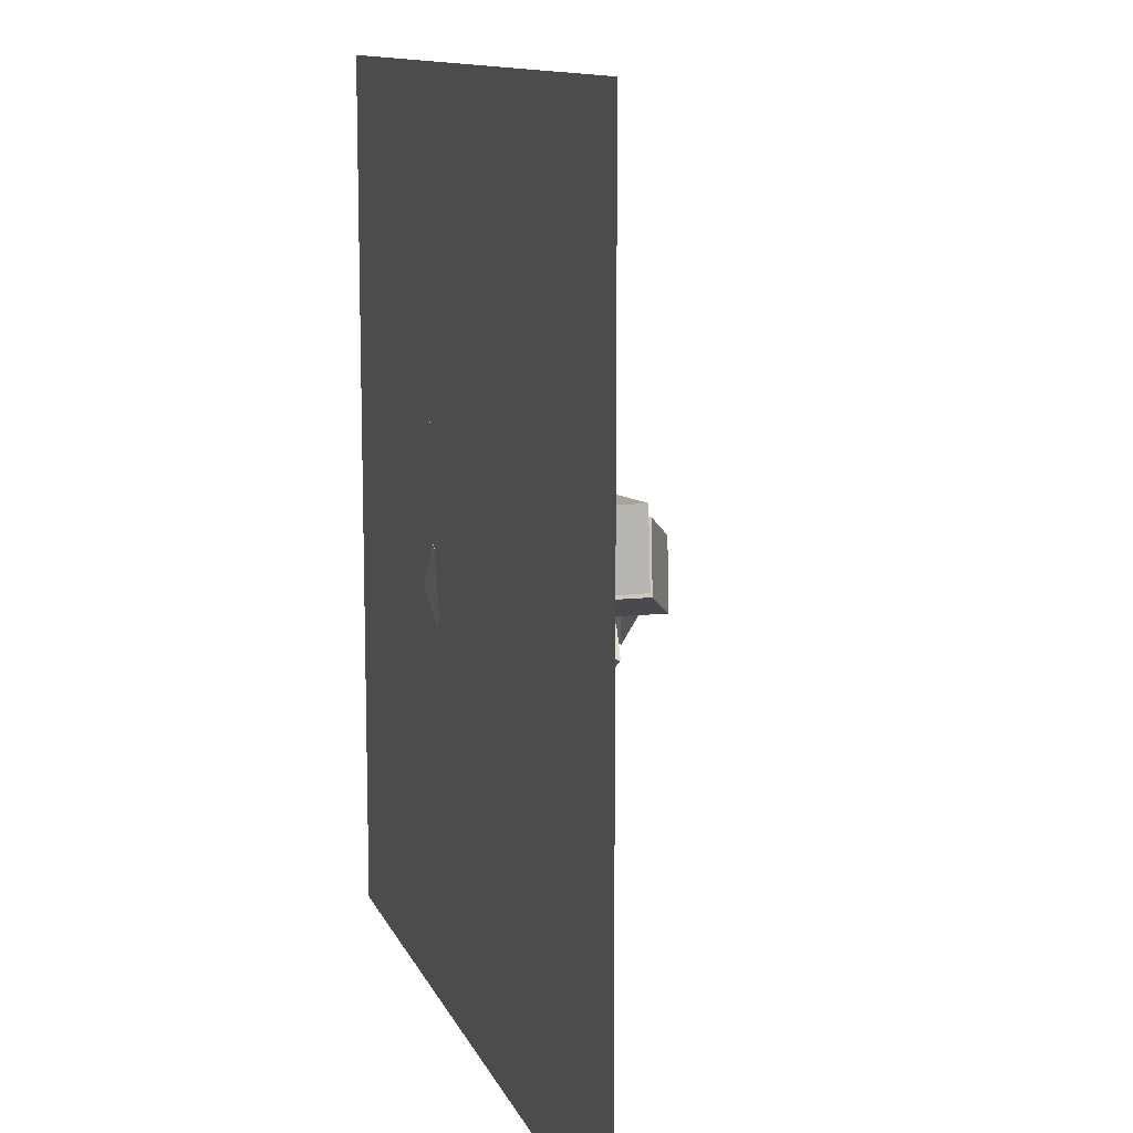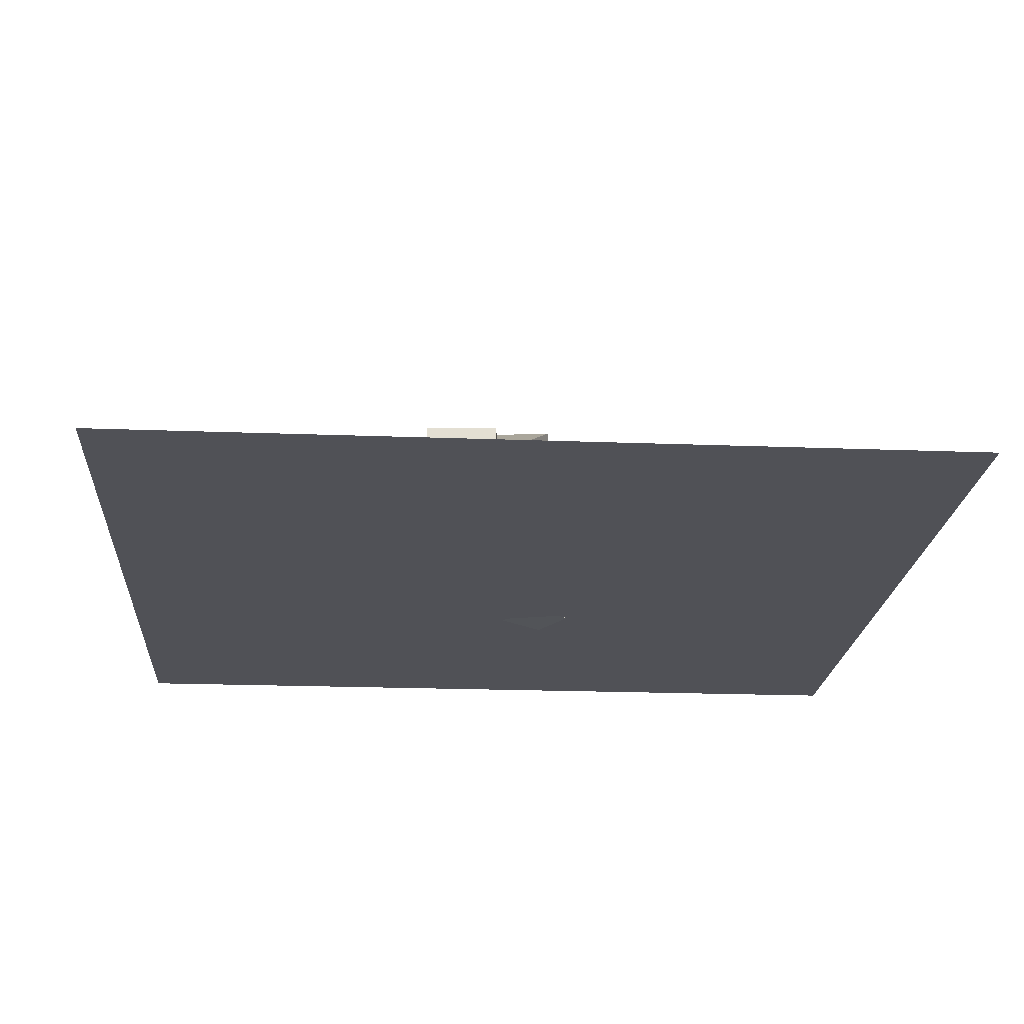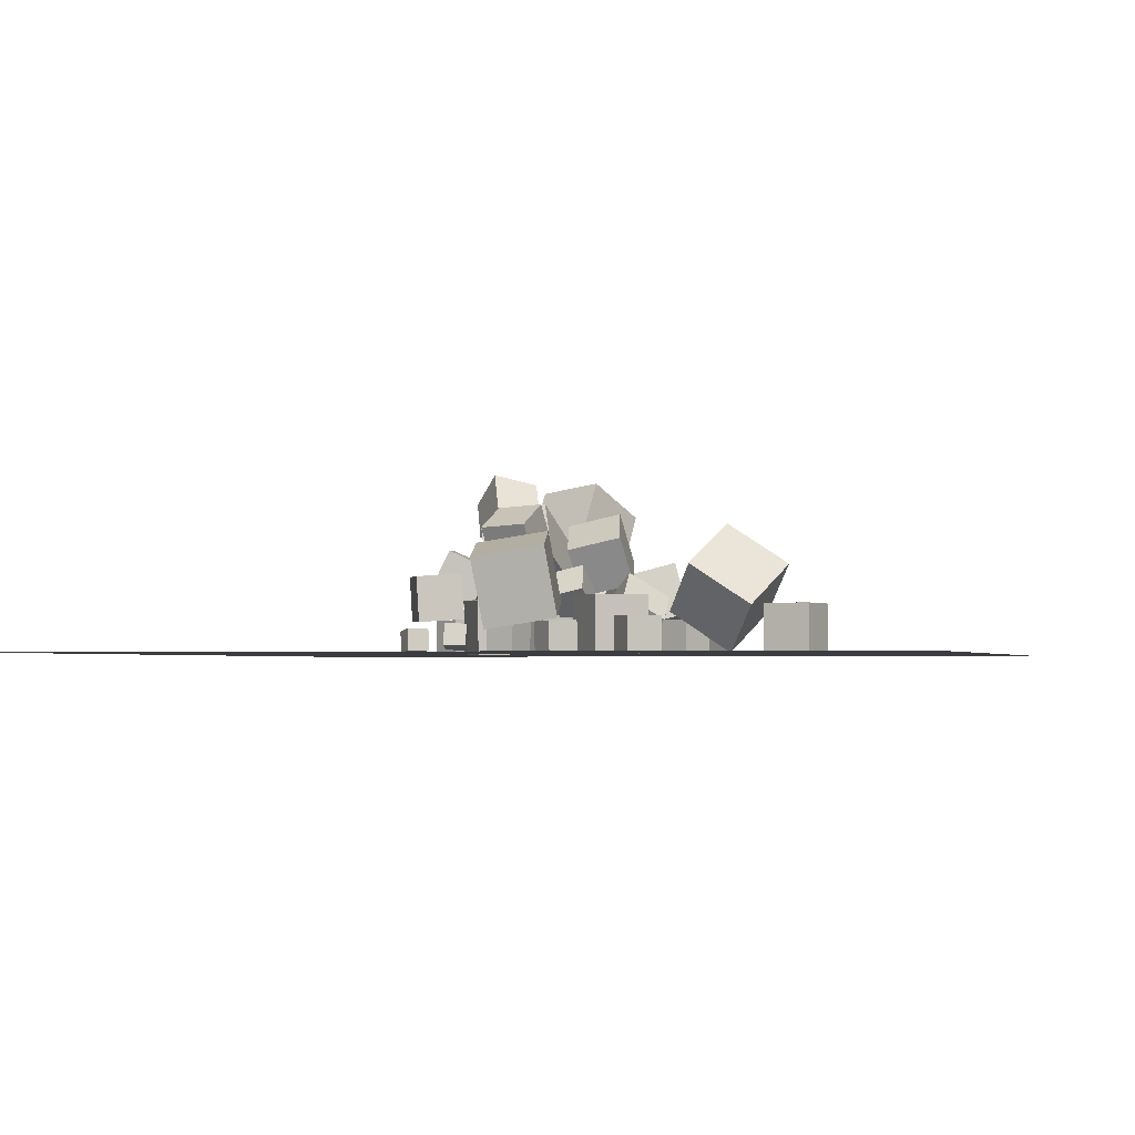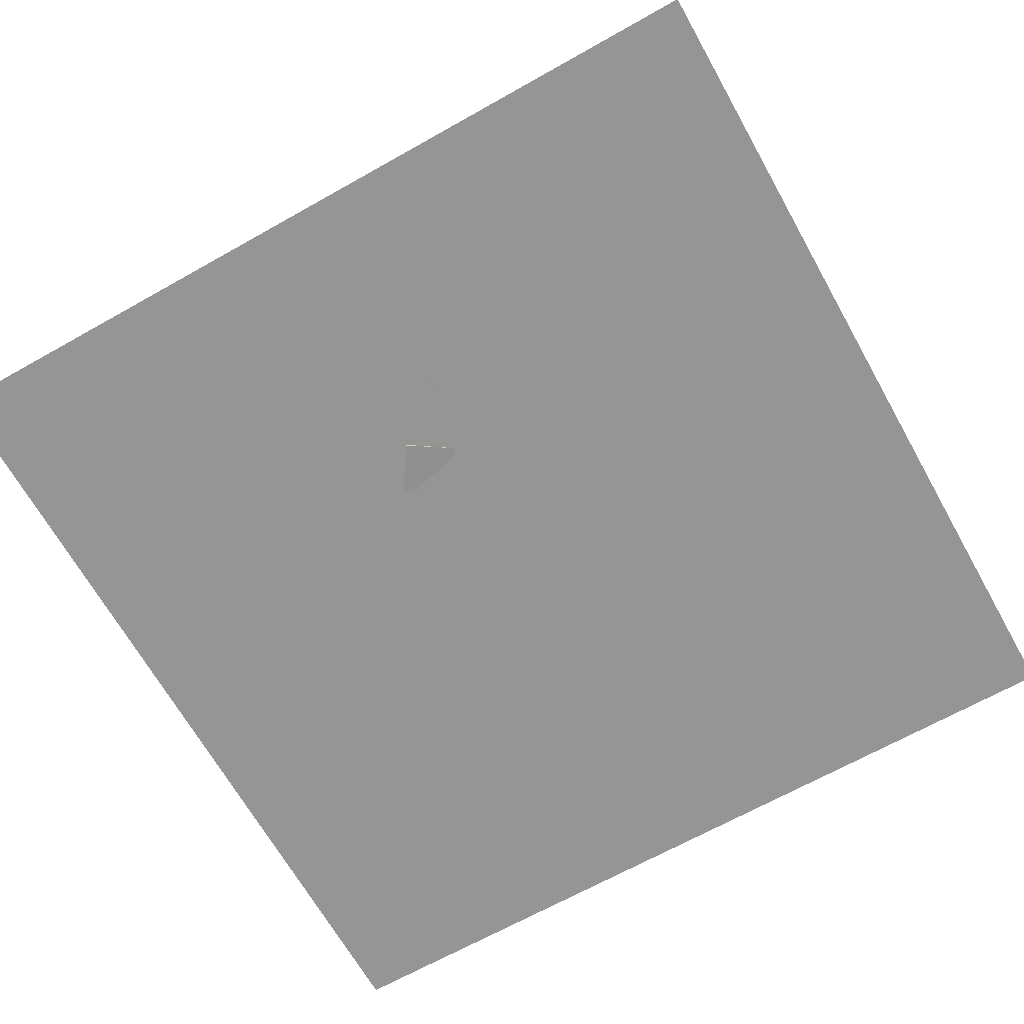
<metadata>
{"format":"obj","ext":"obj","renderer":"f3d","projection":"perspective","resolution":1024,"background":"white","views":[{"elev":11.6,"azim":-106.2,"up":"+Y"},{"elev":-20.4,"azim":-94.0,"up":"+Z"},{"elev":-2.5,"azim":106.6,"up":"+Z"},{"elev":-67.4,"azim":119.4,"up":"+Z"}]}
</metadata>
<code>
v 5.868 16.12 -2.598
v 4.141 15.89 -1.617
v 6.502 17.38 -1.185
v 4.775 17.15 -0.203
v 6.652 14.59 -1.58
v 4.925 14.35 -0.598
v 7.286 15.85 -0.1659
v 5.559 15.62 0.8157
f 2 4 3
f 8 7 3
f 6 5 7
f 2 1 5
f 1 3 7
f 6 8 4
f 1 2 3
f 4 8 3
f 8 6 7
f 6 2 5
f 5 1 7
f 2 6 4
v 1.777 14.62 -0.2194
v 4.064 14.2 -0.2198
v 1.777 14.62 -2.545
v 4.064 14.2 -2.545
v 1.357 12.33 -0.2218
v 3.645 11.91 -0.2222
v 1.357 12.34 -2.547
v 3.645 11.92 -2.547
f 12 11 9
f 16 15 11
f 16 14 13
f 14 10 9
f 11 15 13
f 16 12 10
f 10 12 9
f 12 16 11
f 15 16 13
f 13 14 9
f 9 11 13
f 14 16 10
v 4.251 14.29 -0.1801
v 4.443 15.2 -0.01965
v 3.331 14.46 -0.04705
v 3.523 15.37 0.1134
v 4.152 14.47 -1.102
v 4.344 15.38 -0.9414
v 3.232 14.64 -0.9688
v 3.424 15.55 -0.8083
f 20 19 17
f 20 24 23
f 22 21 23
f 18 17 21
f 19 23 21
f 24 20 18
f 18 20 17
f 19 20 23
f 24 22 23
f 22 18 21
f 17 19 21
f 22 24 18
v 7.412 8.969 -2.245
v 6.515 8.759 -2.456
v 7.197 8.964 -1.325
v 6.3 8.754 -1.536
v 7.617 8.048 -2.202
v 6.721 7.838 -2.413
v 7.402 8.043 -1.282
v 6.505 7.833 -1.493
f 28 27 25
f 32 31 27
f 32 30 29
f 26 25 29
f 27 31 29
f 32 28 26
f 26 28 25
f 28 32 27
f 31 32 29
f 30 26 29
f 25 27 29
f 30 32 26
v 1.336 12.34 1.042
v 2.556 12.07 3.002
v 1.021 14.59 1.557
v 2.241 14.31 3.517
v 3.291 12.88 -0.09796
v 4.51 12.6 1.862
v 2.976 15.13 0.4173
v 4.195 14.85 2.377
f 36 35 33
f 40 39 35
f 40 38 37
f 34 33 37
f 33 35 39
f 40 36 34
f 34 36 33
f 36 40 35
f 39 40 37
f 38 34 37
f 37 33 39
f 38 40 34
v 3.632 10.03 -2.519
v 4.912 8.092 -2.594
v 3.73 10.01 -0.1964
v 5.01 8.067 -0.2711
v 5.571 11.31 -2.587
v 6.851 9.373 -2.662
v 5.669 11.29 -0.2644
v 6.949 9.348 -0.3392
f 44 43 41
f 44 48 47
f 48 46 45
f 42 41 45
f 43 47 45
f 48 44 42
f 42 44 41
f 43 44 47
f 47 48 45
f 46 42 45
f 41 43 45
f 46 48 42
v -3.162 12.19 0.7824
v -3.833 12.79 1.069
v -2.615 12.92 0.5352
v -3.286 13.52 0.8221
v -2.783 12.2 1.648
v -3.455 12.8 1.935
v -2.236 12.93 1.401
v -2.908 13.53 1.688
f 52 51 49
f 56 55 51
f 54 53 55
f 54 50 49
f 49 51 55
f 56 52 50
f 50 52 49
f 52 56 51
f 56 54 55
f 53 54 49
f 53 49 55
f 54 56 50
v 0.9594 8.807 1.253
v 3.434 8.326 2.975
v 0.8347 11.69 2.239
v 3.309 11.21 3.961
v 2.743 9.677 -1.067
v 5.217 9.196 0.6548
v 2.618 12.56 -0.08073
v 5.092 12.08 1.641
f 58 60 59
f 60 64 63
f 62 61 63
f 62 58 57
f 57 59 63
f 64 60 58
f 57 58 59
f 59 60 63
f 64 62 63
f 61 62 57
f 61 57 63
f 62 64 58
v 7.702 12.71 2.508
v 8.302 9.758 2.022
v 10.58 13.42 1.772
v 11.18 10.46 1.286
v 6.878 13.02 -0.4149
v 7.478 10.07 -0.9008
v 9.755 13.73 -1.151
v 10.36 10.78 -1.637
f 68 67 65
f 68 72 71
f 70 69 71
f 66 65 69
f 65 67 71
f 72 68 66
f 66 68 65
f 67 68 71
f 72 70 71
f 70 66 69
f 69 65 71
f 70 72 66
v -4.03 7.998 0.3426
v -4.021 7.869 1.794
v -5.192 8.875 0.428
v -5.183 8.745 1.88
v -3.15 9.156 0.4409
v -3.141 9.026 1.893
v -4.311 10.03 0.5262
v -4.303 9.903 1.978
f 76 75 73
f 80 79 75
f 78 77 79
f 78 74 73
f 73 75 79
f 78 80 76
f 74 76 73
f 76 80 75
f 80 78 79
f 77 78 73
f 77 73 79
f 74 78 76
v 5.145 10.32 -0.2206
v 5.295 10.37 1.228
v 4.619 11.68 -0.2117
v 4.769 11.73 1.237
v 6.496 10.84 -0.378
v 6.646 10.89 1.071
v 5.97 12.2 -0.369
v 6.12 12.25 1.08
f 84 83 81
f 84 88 87
f 88 86 85
f 86 82 81
f 83 87 85
f 86 88 84
f 82 84 81
f 83 84 87
f 87 88 85
f 85 86 81
f 81 83 85
f 82 86 84
v 4.562 12.35 -1.124
v 3.564 12.08 -0.09561
v 4.521 13.77 -0.7933
v 3.523 13.5 0.2353
v 5.624 12.15 -0.1458
v 4.627 11.88 0.8828
v 5.583 13.57 0.1851
v 4.586 13.3 1.214
f 90 92 91
f 92 96 95
f 94 93 95
f 94 90 89
f 89 91 95
f 96 92 90
f 89 90 91
f 91 92 95
f 96 94 95
f 93 94 89
f 93 89 95
f 94 96 90
v -1.414 11.65 1.368
v 0.6378 11.76 2.457
v -1.262 13.92 0.8682
v 0.7898 14.02 1.958
v -0.33 11.14 -0.6249
v 1.722 11.24 0.4647
v -0.178 13.41 -1.124
v 1.874 13.51 -0.03472
f 98 100 99
f 100 104 103
f 104 102 101
f 98 97 101
f 99 103 101
f 102 104 100
f 97 98 99
f 99 100 103
f 103 104 101
f 102 98 101
f 97 99 101
f 98 102 100
v 7.174 11.43 -1.118
v 8.065 12.58 -1.116
v 6.021 12.32 -1.092
v 6.912 13.48 -1.09
v 7.155 11.45 -2.575
v 8.046 12.6 -2.573
v 6.002 12.34 -2.55
v 6.893 13.49 -2.547
f 108 107 105
f 112 111 107
f 110 109 111
f 106 105 109
f 105 107 111
f 110 112 108
f 106 108 105
f 108 112 107
f 112 110 111
f 110 106 109
f 109 105 111
f 106 110 108
v 9.267 10.52 -2.503
v 9.286 10.59 -1.22
v 8.043 10.91 -2.507
v 8.061 10.98 -1.223
v 9.66 11.74 -2.576
v 9.678 11.81 -1.292
v 8.436 12.13 -2.58
v 8.454 12.2 -1.296
f 116 115 113
f 120 119 115
f 120 118 117
f 114 113 117
f 115 119 117
f 120 116 114
f 114 116 113
f 116 120 115
f 119 120 117
f 118 114 117
f 113 115 117
f 118 120 114
v 2.87 4.911 -1.156
v 2.953 4.816 0.8397
v 1.916 6.664 -1.033
v 1.999 6.569 0.9627
v 4.626 5.868 -1.183
v 4.709 5.773 0.8125
v 3.672 7.621 -1.06
v 3.755 7.526 0.9355
f 124 123 121
f 124 128 127
f 126 125 127
f 122 121 125
f 123 127 125
f 128 124 122
f 122 124 121
f 123 124 127
f 128 126 127
f 126 122 125
f 121 123 125
f 126 128 122
v 4.826 10.13 1.884
v 5.735 9.907 3.641
v 5.119 12.1 1.984
v 6.028 11.87 3.741
v 6.574 9.919 0.9534
v 7.482 9.695 2.711
v 6.866 11.89 1.053
v 7.775 11.66 2.811
f 132 131 129
f 136 135 131
f 136 134 133
f 130 129 133
f 131 135 133
f 134 136 132
f 130 132 129
f 132 136 131
f 135 136 133
f 134 130 133
f 129 131 133
f 130 134 132
v 1.749 9.669 2.154
v 0.5801 9.136 3.687
v 2.821 10.83 3.376
v 1.652 10.3 4.909
v 2.967 8.133 2.549
v 1.798 7.6 4.082
v 4.039 9.298 3.772
v 2.87 8.765 5.305
f 140 139 137
f 144 143 139
f 142 141 143
f 142 138 137
f 137 139 143
f 144 140 138
f 138 140 137
f 140 144 139
f 144 142 143
f 141 142 137
f 141 137 143
f 142 144 138
v -4.323 10.82 3.367
v -1.917 9.604 4.802
v -3.116 13.6 3.696
v -0.7097 12.39 5.13
v -2.884 10.51 0.6927
v -0.4774 9.297 2.127
v -1.677 13.29 1.022
v 0.7294 12.08 2.456
f 148 147 145
f 152 151 147
f 150 149 151
f 146 145 149
f 147 151 149
f 150 152 148
f 146 148 145
f 148 152 147
f 152 150 151
f 150 146 149
f 145 147 149
f 146 150 148
v -12.51 12.81 -2.379
v -12.36 12.8 0.6695
v -12.28 15.85 -2.387
v -12.13 15.85 0.6615
v -9.466 12.58 -2.53
v -9.315 12.58 0.5187
v -9.238 15.62 -2.538
v -9.087 15.62 0.5107
f 156 155 153
f 160 159 155
f 160 158 157
f 158 154 153
f 155 159 157
f 160 156 154
f 154 156 153
f 156 160 155
f 159 160 157
f 157 158 153
f 153 155 157
f 158 160 154
v -0.1844 6.784 -0.5101
v 0.2828 5.041 0.3509
v -0.3054 7.642 1.293
v 0.1619 5.898 2.154
v 1.756 7.257 -0.6051
v 2.224 5.514 0.256
v 1.636 8.115 1.198
v 2.103 6.372 2.059
f 162 164 163
f 168 167 163
f 166 165 167
f 166 162 161
f 163 167 165
f 168 164 162
f 161 162 163
f 164 168 163
f 168 166 167
f 165 166 161
f 161 163 165
f 166 168 162
v 0.9035 9.085 -2.041
v 0.5981 9.503 -0.1185
v -0.2352 10.63 -2.559
v -0.5406 11.05 -0.6367
v 2.508 10.26 -2.043
v 2.203 10.68 -0.1205
v 1.369 11.81 -2.561
v 1.064 12.23 -0.6387
f 170 172 171
f 176 175 171
f 174 173 175
f 170 169 173
f 169 171 175
f 176 172 170
f 169 170 171
f 172 176 171
f 176 174 175
f 174 170 173
f 173 169 175
f 174 176 170
v -1.325 6.359 -2.559
v -1.33 6.355 -0.5592
v -1.033 8.338 -2.554
v -1.039 8.334 -0.5544
v 0.6541 6.068 -2.554
v 0.6485 6.064 -0.5542
v 0.9457 8.046 -2.549
v 0.9401 8.042 -0.5495
f 180 179 177
f 184 183 179
f 182 181 183
f 178 177 181
f 177 179 183
f 182 184 180
f 178 180 177
f 180 184 179
f 184 182 183
f 182 178 181
f 181 177 183
f 178 182 180
v 10.68 13.64 -1.281
v 9.788 14.56 -1.244
v 9.756 12.74 -1.278
v 8.863 13.67 -1.241
v 10.65 13.66 -2.566
v 9.761 14.58 -2.53
v 9.729 12.77 -2.563
v 8.836 13.69 -2.527
f 188 187 185
f 192 191 187
f 190 189 191
f 186 185 189
f 187 191 189
f 190 192 188
f 186 188 185
f 188 192 187
f 192 190 191
f 190 186 189
f 185 187 189
f 186 190 188
v 11.53 17.15 -1.097
v 10.64 18.31 -1.094
v 10.37 16.26 -1.092
v 9.486 17.42 -1.089
v 11.52 17.15 -2.555
v 10.64 18.3 -2.552
v 10.36 16.26 -2.549
v 9.479 17.42 -2.546
f 196 195 193
f 196 200 199
f 200 198 197
f 194 193 197
f 195 199 197
f 200 196 194
f 194 196 193
f 195 196 199
f 199 200 197
f 198 194 197
f 193 195 197
f 198 200 194
v -6.763 6.669 -0.225
v -4.562 7.417 -0.2282
v -7.512 8.87 -0.2274
v -5.31 9.619 -0.2306
v -6.765 6.665 -2.55
v -4.564 7.414 -2.553
v -7.514 8.867 -2.553
v -5.313 9.615 -2.556
f 202 204 203
f 208 207 203
f 208 206 205
f 202 201 205
f 203 207 205
f 206 208 204
f 201 202 203
f 204 208 203
f 207 208 205
f 206 202 205
f 201 203 205
f 202 206 204
v 1.102 16.81 -2.562
v 2.404 16.16 -2.552
v 1.093 16.82 -1.104
v 2.395 16.16 -1.095
v 1.758 18.12 -2.562
v 3.06 17.46 -2.552
v 1.749 18.12 -1.104
v 3.051 17.46 -1.094
f 212 211 209
f 216 215 211
f 216 214 213
f 210 209 213
f 211 215 213
f 214 216 212
f 210 212 209
f 212 216 211
f 215 216 213
f 214 210 213
f 209 211 213
f 210 214 212
v 3.305 6.209 -1.11
v 4.142 7.401 -1.095
v 2.112 7.046 -1.106
v 2.949 8.239 -1.091
v 3.309 6.223 -2.568
v 4.147 7.416 -2.553
v 2.117 7.061 -2.563
v 2.954 8.253 -2.549
f 220 219 217
f 224 223 219
f 222 221 223
f 222 218 217
f 219 223 221
f 224 220 218
f 218 220 217
f 220 224 219
f 224 222 223
f 221 222 217
f 217 219 221
f 222 224 218
v -11.94 6.42 -2.546
v -11.95 6.413 -1.089
v -12.51 7.762 -2.545
v -12.52 7.756 -1.087
v -10.6 6.987 -2.534
v -10.61 6.981 -1.077
v -11.17 8.33 -2.533
v -11.18 8.323 -1.075
f 226 228 227
f 232 231 227
f 230 229 231
f 230 226 225
f 225 227 231
f 232 228 226
f 225 226 227
f 228 232 227
f 232 230 231
f 229 230 225
f 229 225 231
f 230 232 226
v 5.125 21.47 -0.8639
v 5.171 18.92 0.8166
v 7.141 22.76 1.032
v 7.187 20.21 2.713
v 7.416 20.39 -2.566
v 7.462 17.84 -0.8857
v 9.433 21.67 -0.6699
v 9.478 19.13 1.011
f 236 235 233
f 240 239 235
f 238 237 239
f 234 233 237
f 233 235 239
f 238 240 236
f 234 236 233
f 236 240 235
f 240 238 239
f 238 234 237
f 237 233 239
f 234 238 236
v -4.782 9.738 0.5052
v -1.733 9.592 0.4992
v -4.636 12.79 0.5061
v -1.587 12.64 0.5001
v -4.788 9.739 -2.547
v -1.738 9.593 -2.553
v -4.642 12.79 -2.546
v -1.593 12.64 -2.552
f 244 243 241
f 248 247 243
f 246 245 247
f 242 241 245
f 241 243 247
f 248 244 242
f 242 244 241
f 244 248 243
f 248 246 247
f 246 242 245
f 245 241 247
f 246 248 242
v -3.905 14.75 -1.605
v -4.124 13.83 -1.602
v -2.986 14.53 -1.594
v -3.205 13.61 -1.591
v -3.895 14.74 -2.55
v -4.114 13.82 -2.547
v -2.976 14.52 -2.539
v -3.195 13.6 -2.536
f 252 251 249
f 256 255 251
f 256 254 253
f 250 249 253
f 251 255 253
f 256 252 250
f 250 252 249
f 252 256 251
f 255 256 253
f 254 250 253
f 249 251 253
f 254 256 250
v 7.377 15.94 -0.2129
v 8.83 14.12 -0.2213
v 9.193 17.39 -0.2359
v 10.65 15.57 -0.2444
v 7.354 15.93 -2.538
v 8.807 14.11 -2.546
v 9.169 17.38 -2.561
v 10.62 15.56 -2.57
f 258 260 259
f 264 263 259
f 262 261 263
f 258 257 261
f 257 259 263
f 264 260 258
f 257 258 259
f 260 264 259
f 264 262 263
f 262 258 261
f 261 257 263
f 262 264 258
v -0.5521 16.2 0.8993
v 0.003057 14.02 0.3059
v 1.679 16.64 1.387
v 2.234 14.46 0.7935
v -0.2064 16.89 -1.295
v 0.3487 14.71 -1.889
v 2.025 17.32 -0.8078
v 2.58 15.14 -1.401
f 266 268 267
f 268 272 271
f 270 269 271
f 266 265 269
f 265 267 271
f 272 268 266
f 265 266 267
f 267 268 271
f 272 270 271
f 270 266 269
f 269 265 271
f 270 272 266
v 5.612 5.384 -1.615
v 5.711 5.462 -2.551
v 6.338 5.975 -1.488
v 6.438 6.053 -2.425
v 5.016 6.118 -1.617
v 5.115 6.195 -2.554
v 5.742 6.709 -1.491
v 5.842 6.786 -2.427
f 276 275 273
f 280 279 275
f 280 278 277
f 278 274 273
f 273 275 279
f 280 276 274
f 274 276 273
f 276 280 275
f 279 280 277
f 277 278 273
f 277 273 279
f 278 280 274
v -0.4326 17.7 -0.7808
v -0.4262 18.33 -0.06998
v -1.015 17.15 -0.2878
v -1.009 17.77 0.423
v -1.176 18.14 -1.161
v -1.17 18.77 -0.4503
v -1.759 17.59 -0.6681
v -1.753 18.21 0.04272
f 284 283 281
f 288 287 283
f 286 285 287
f 282 281 285
f 283 287 285
f 286 288 284
f 282 284 281
f 284 288 283
f 288 286 287
f 286 282 285
f 281 283 285
f 282 286 284
v -0.3607 14.66 -2.534
v -0.3637 14.67 -0.2091
v -2.686 14.67 -2.537
v -2.689 14.68 -0.2121
v -0.3525 16.99 -2.539
v -0.3555 16.99 -0.2137
v -2.678 17 -2.542
v -2.681 17 -0.2166
f 292 291 289
f 296 295 291
f 296 294 293
f 294 290 289
f 291 295 293
f 296 292 290
f 290 292 289
f 292 296 291
f 295 296 293
f 293 294 289
f 289 291 293
f 294 296 290
v 7.75 23.66 -2.556
v 7.748 23.67 -0.5564
v 7.305 21.71 -2.545
v 7.303 21.72 -0.5455
v 5.8 24.1 -2.561
v 5.799 24.12 -0.5607
v 5.355 22.15 -2.55
v 5.353 22.17 -0.5498
f 300 299 297
f 300 304 303
f 302 301 303
f 298 297 301
f 299 303 301
f 302 304 300
f 298 300 297
f 299 300 303
f 304 302 303
f 302 298 301
f 297 299 301
f 298 302 300
v -18.87 -7.621 -2.577
v 18.87 -7.621 -2.577
v -18.87 30.12 -2.577
v 18.87 30.12 -2.577
f 306 308 307
f 305 306 307

</code>
